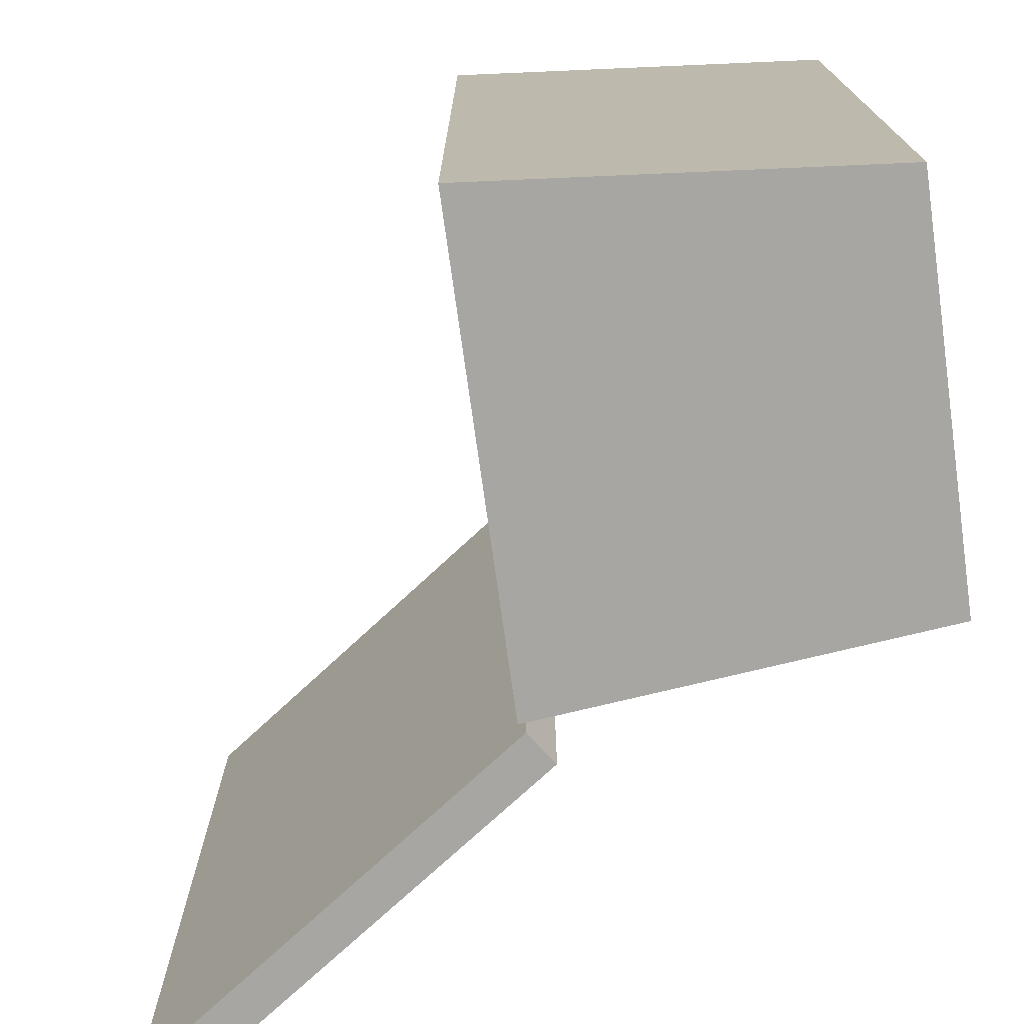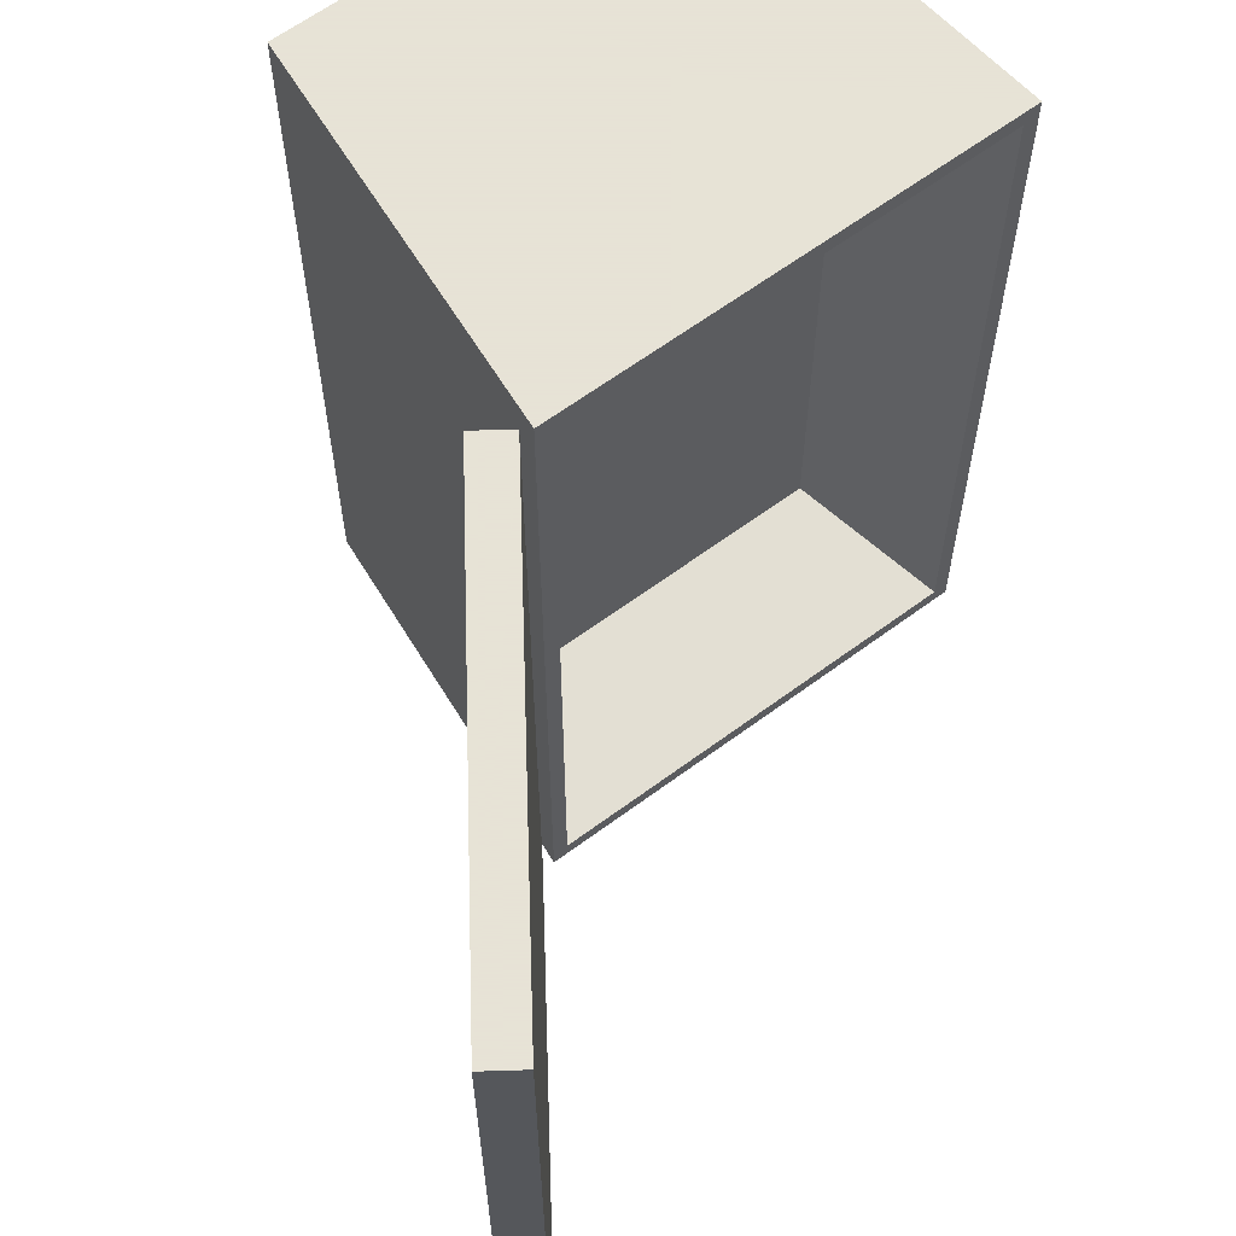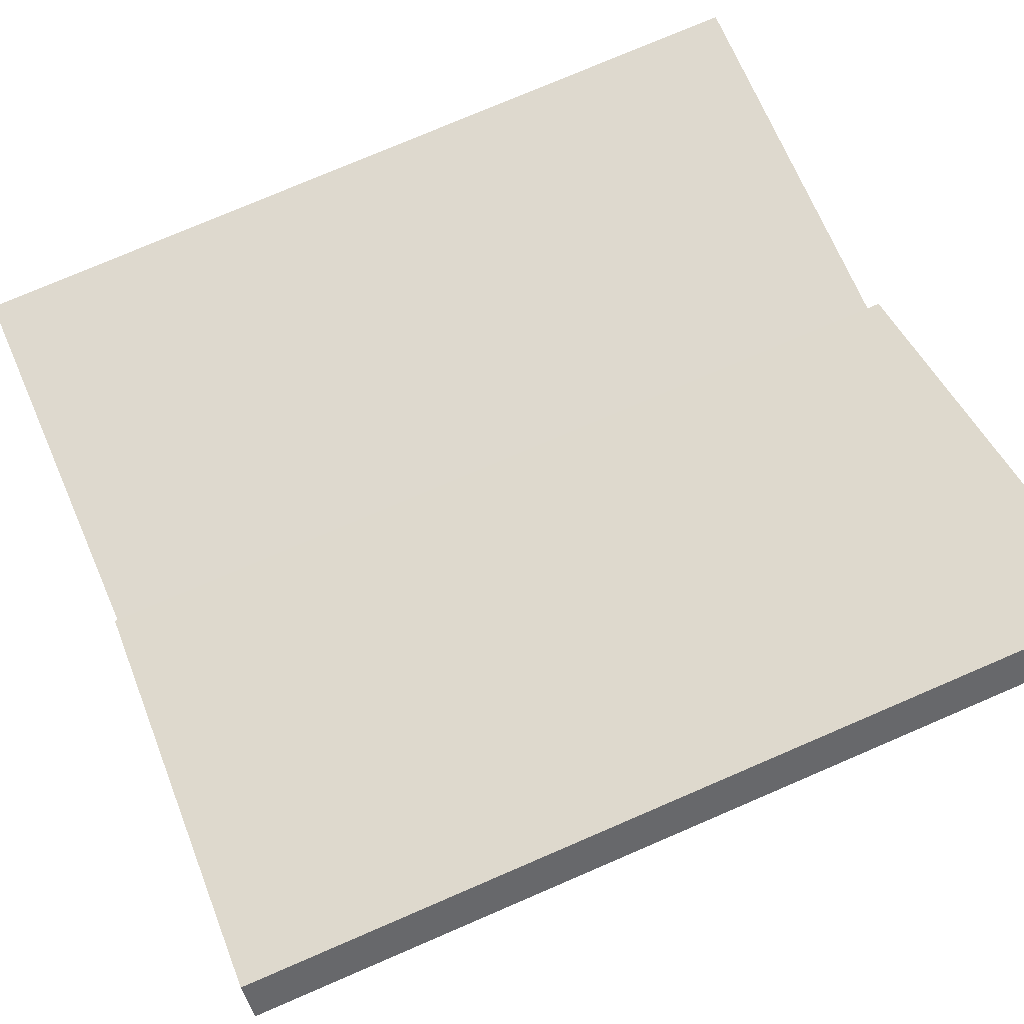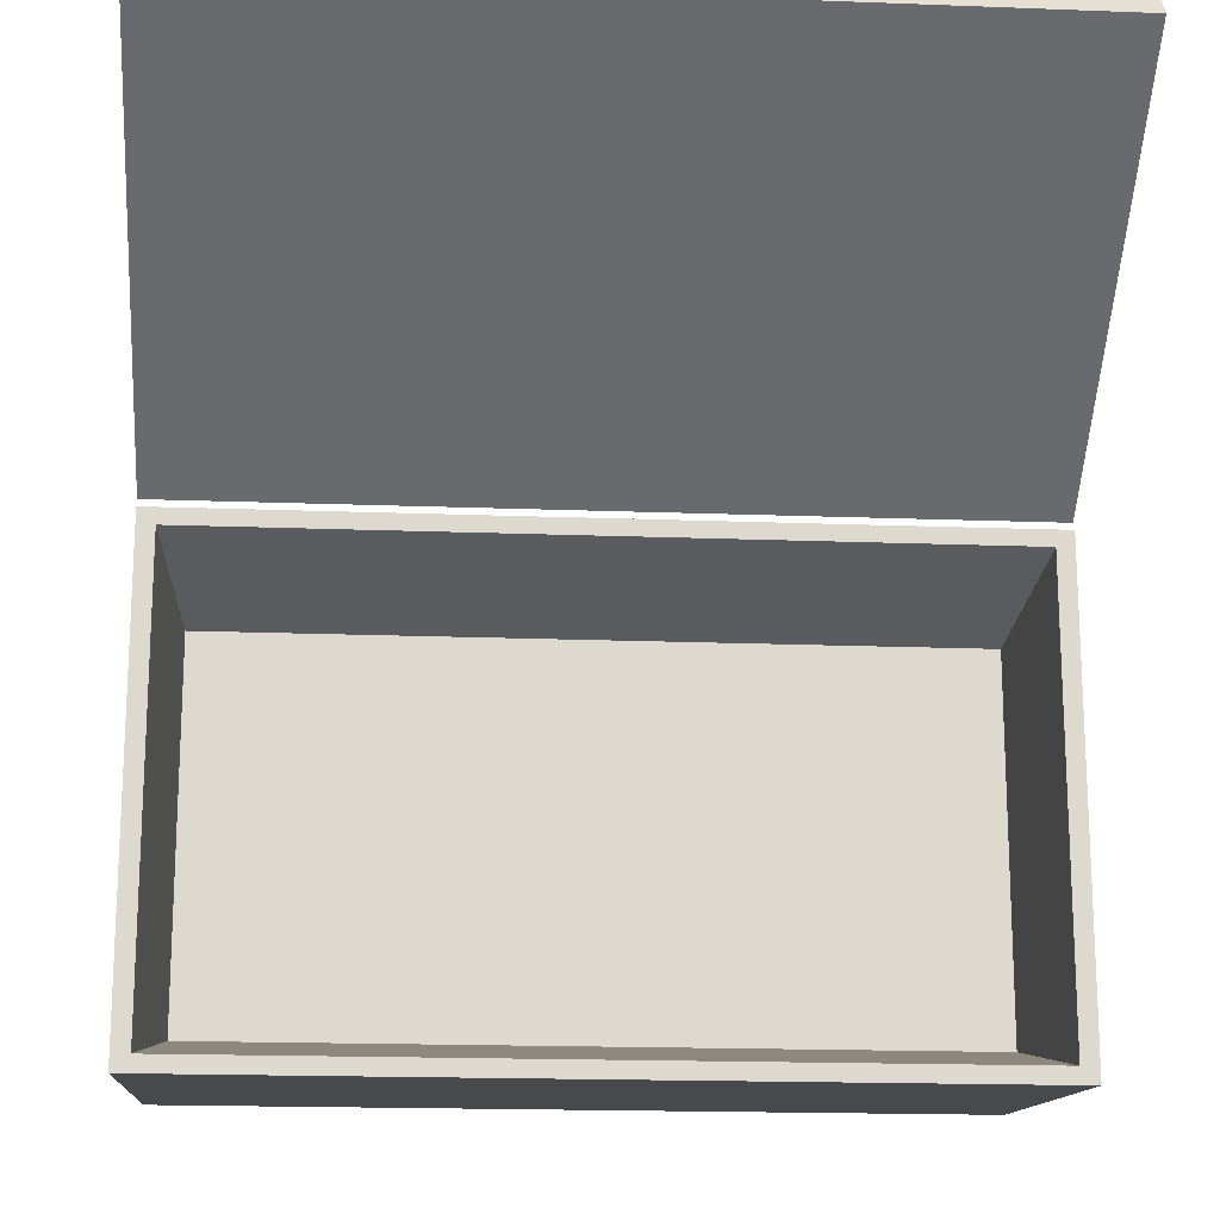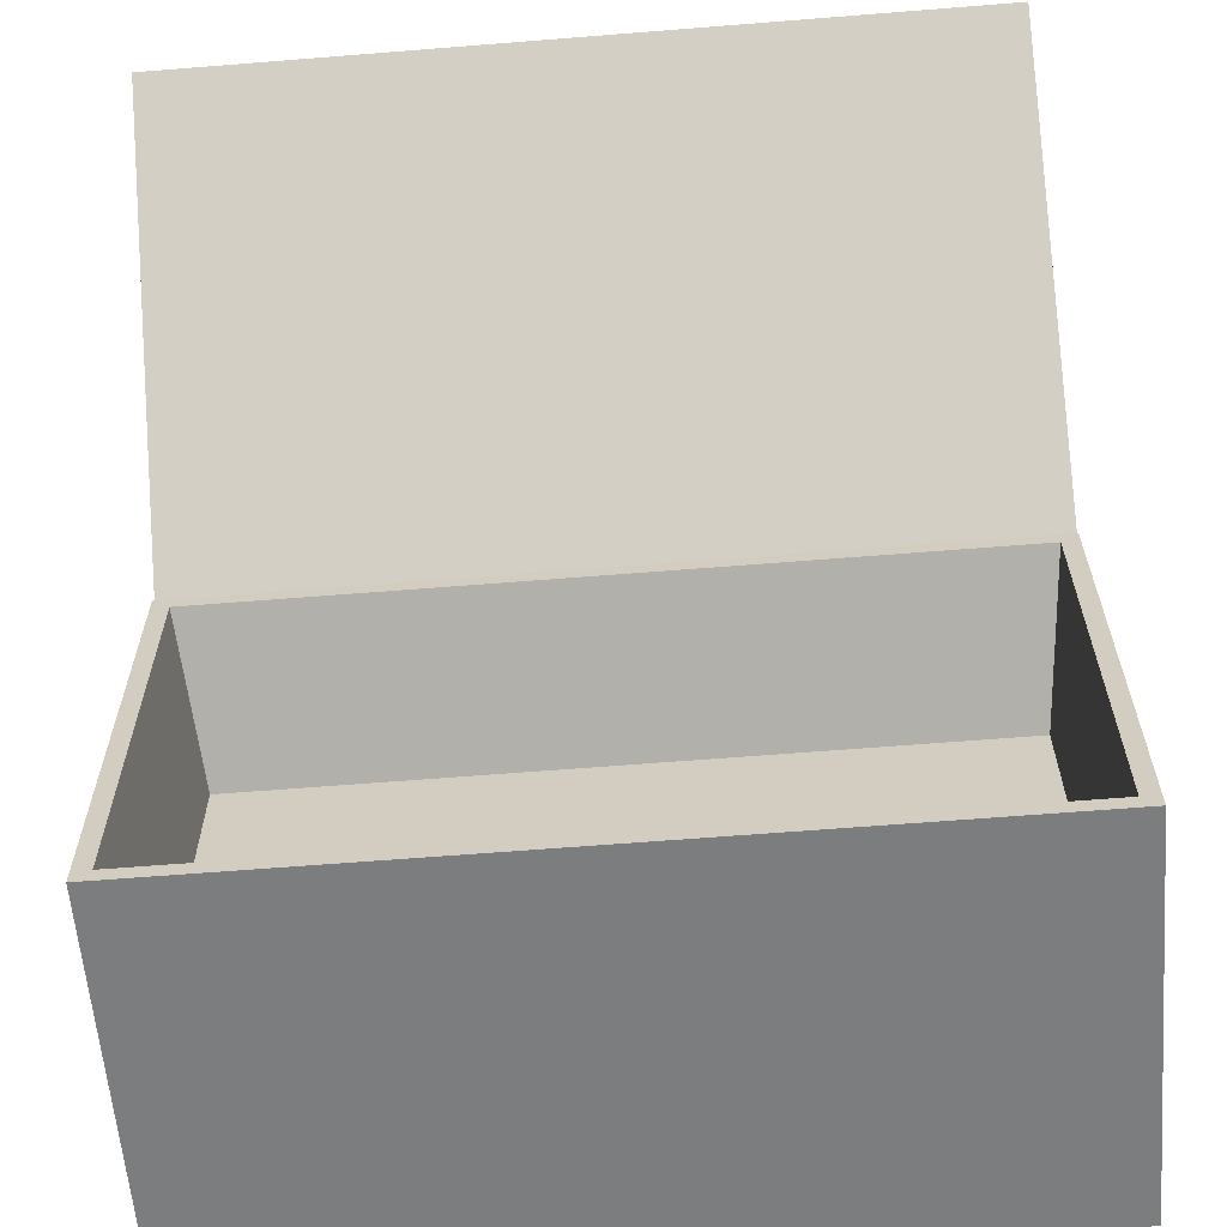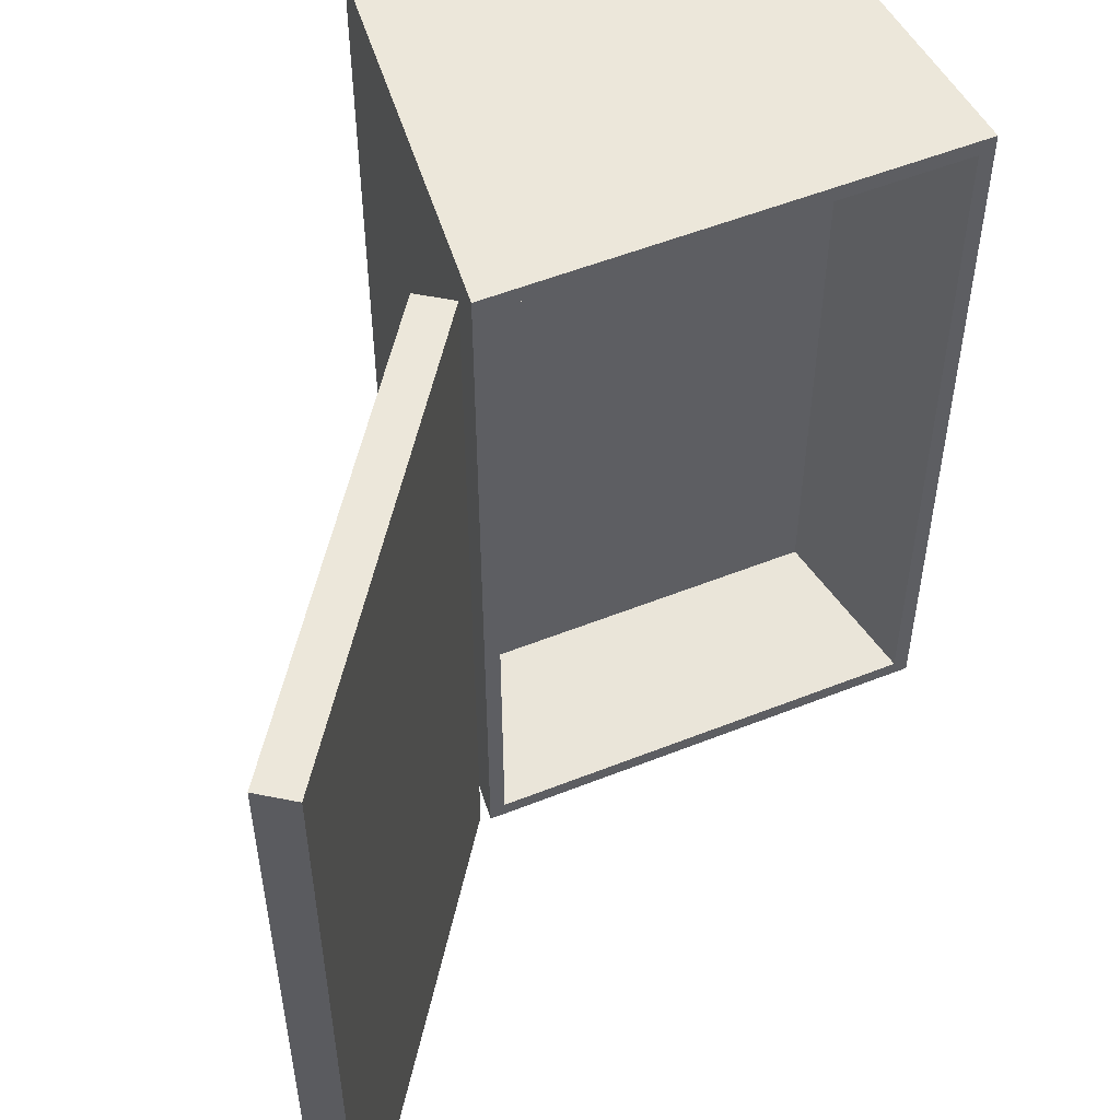
<metadata>
{"format":"obj","ext":"obj","renderer":"f3d","projection":"perspective","resolution":1024,"background":"white","views":[{"elev":-74.3,"azim":-172.1,"up":"+Y"},{"elev":62.8,"azim":53.0,"up":"+Y"},{"elev":75.9,"azim":66.7,"up":"+Z"},{"elev":-17.9,"azim":85.7,"up":"+Z"},{"elev":-64.3,"azim":94.6,"up":"+Z"},{"elev":53.8,"azim":67.0,"up":"+Y"}]}
</metadata>
<code>
o Case_Cube
v 0.1855 1.826 -0.9131
v 0.1855 -1.826 -0.9131
v 0.1855 1.826 0.9131
v 0.1855 -1.826 0.9131
v -1 2 -1
v -1 -2 -1
v -1 2 1
v -1 -2 1
v 1 2 -1.19
v 1 -2 -1.19
v 1 2 1.201
v 1 -2 1.201
v 1 1.914 -1.11
v 1 -1.914 -1.11
v 1 1.914 1.122
v 1 -1.914 1.122
f 9 5 7 11
f 12 11 7 8
f 8 7 5 6
f 6 10 12 8
f 2 1 3 4
f 6 5 9 10
f 13 14 10 9
f 16 15 11 12
f 15 13 9 11
f 14 16 12 10
f 1 2 14 13
f 4 3 15 16
f 3 1 13 15
f 2 4 16 14
o Lid_Cube.001
v 0.9699 -2 1.245
v 0.9699 2 1.245
v 2.94 -2 2.629
v 2.94 2 2.629
v 0.8549 -2 1.408
v 0.8549 2 1.408
v 2.825 -2 2.793
v 2.825 2 2.793
f 17 18 20 19
f 19 20 24 23
f 23 24 22 21
f 21 22 18 17
f 19 23 21 17
f 24 20 18 22

</code>
